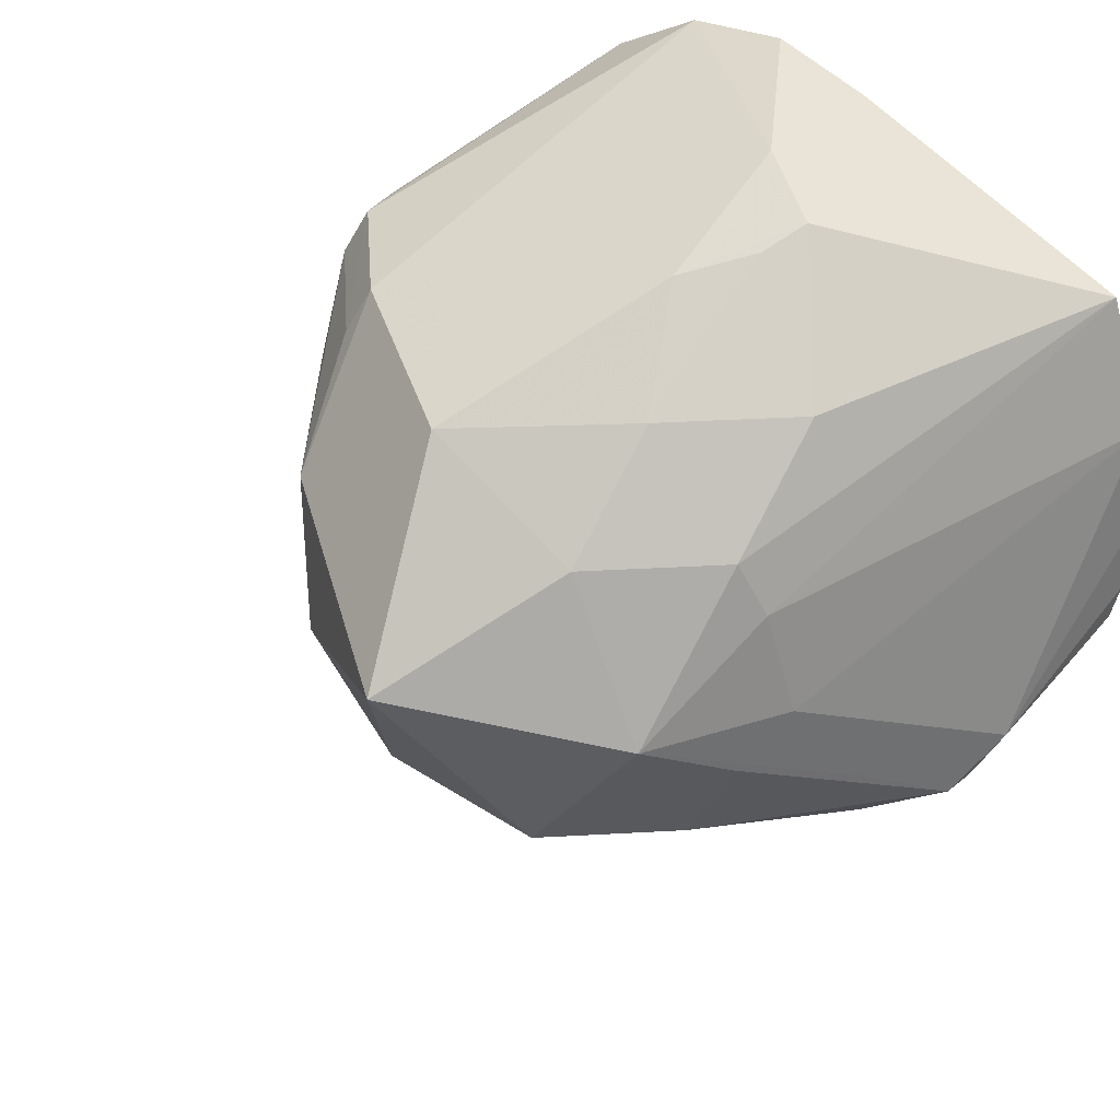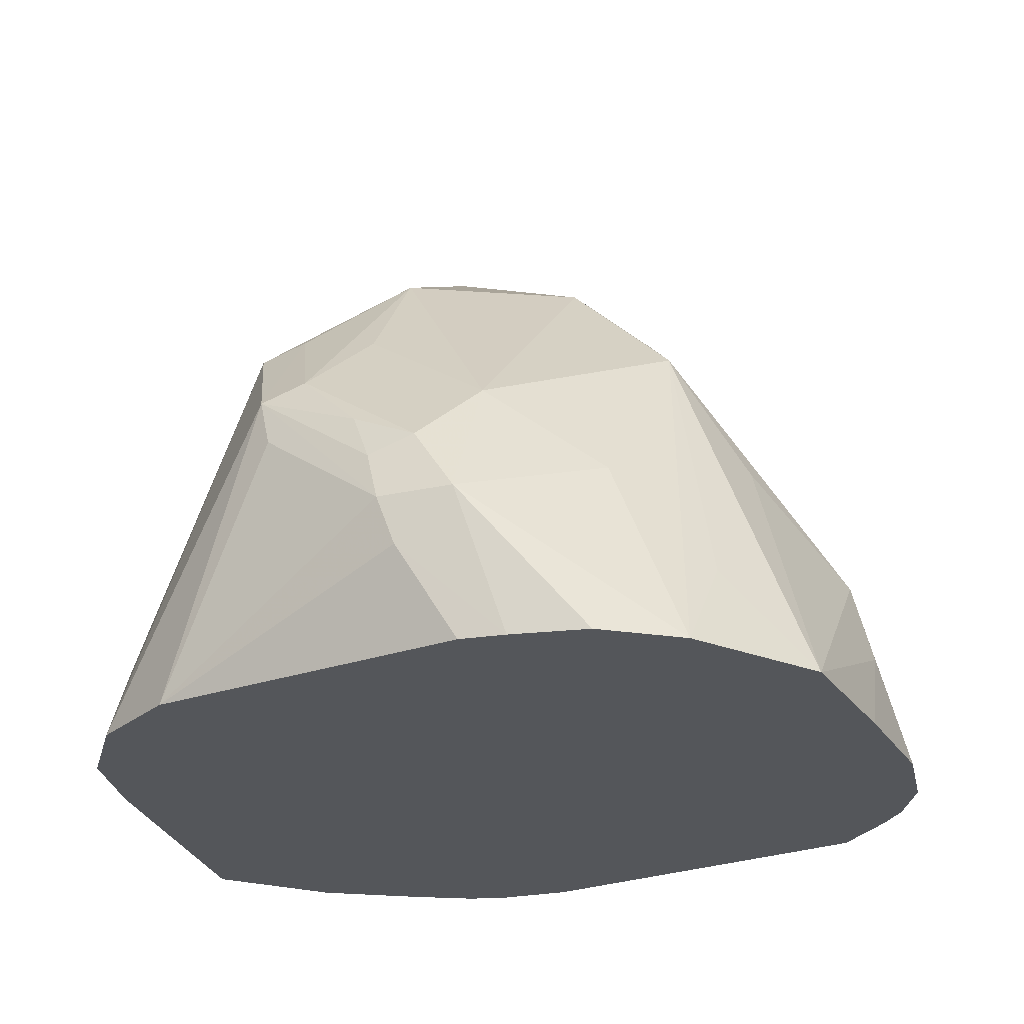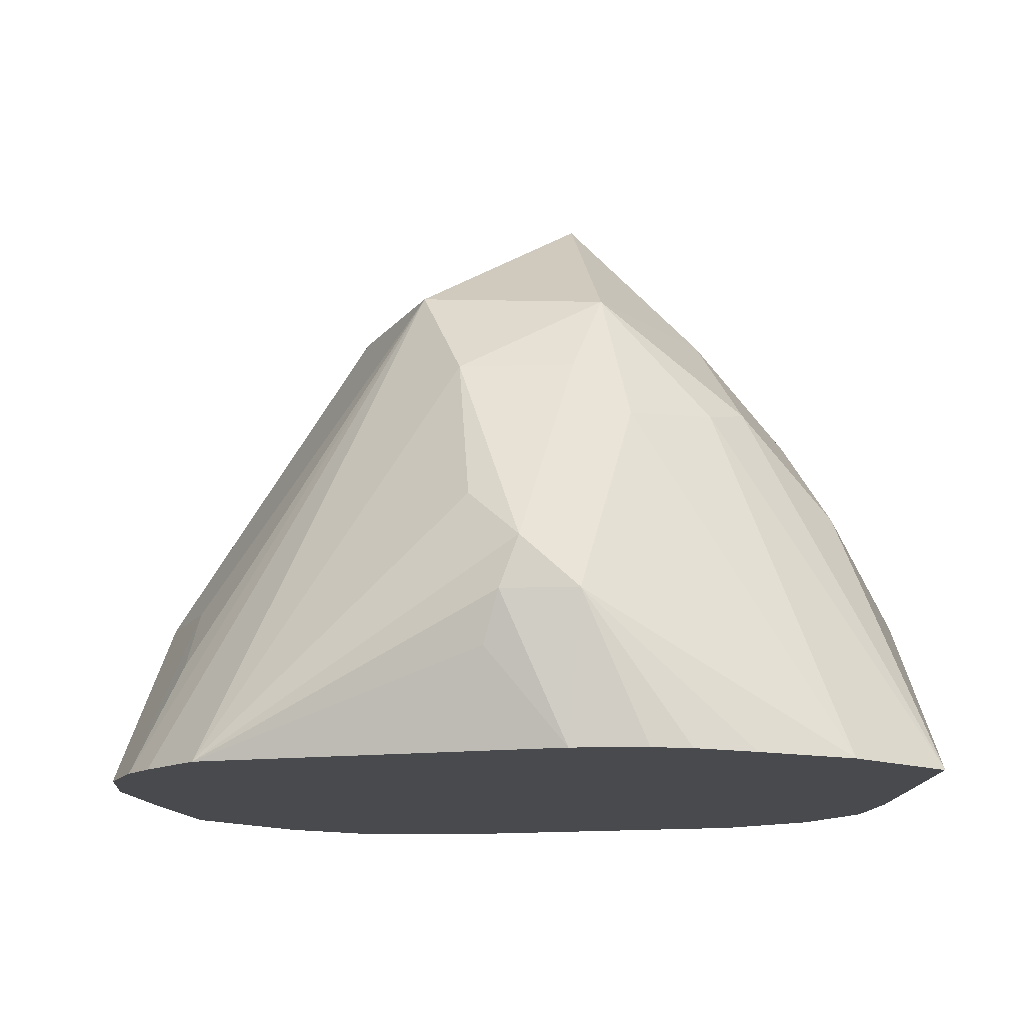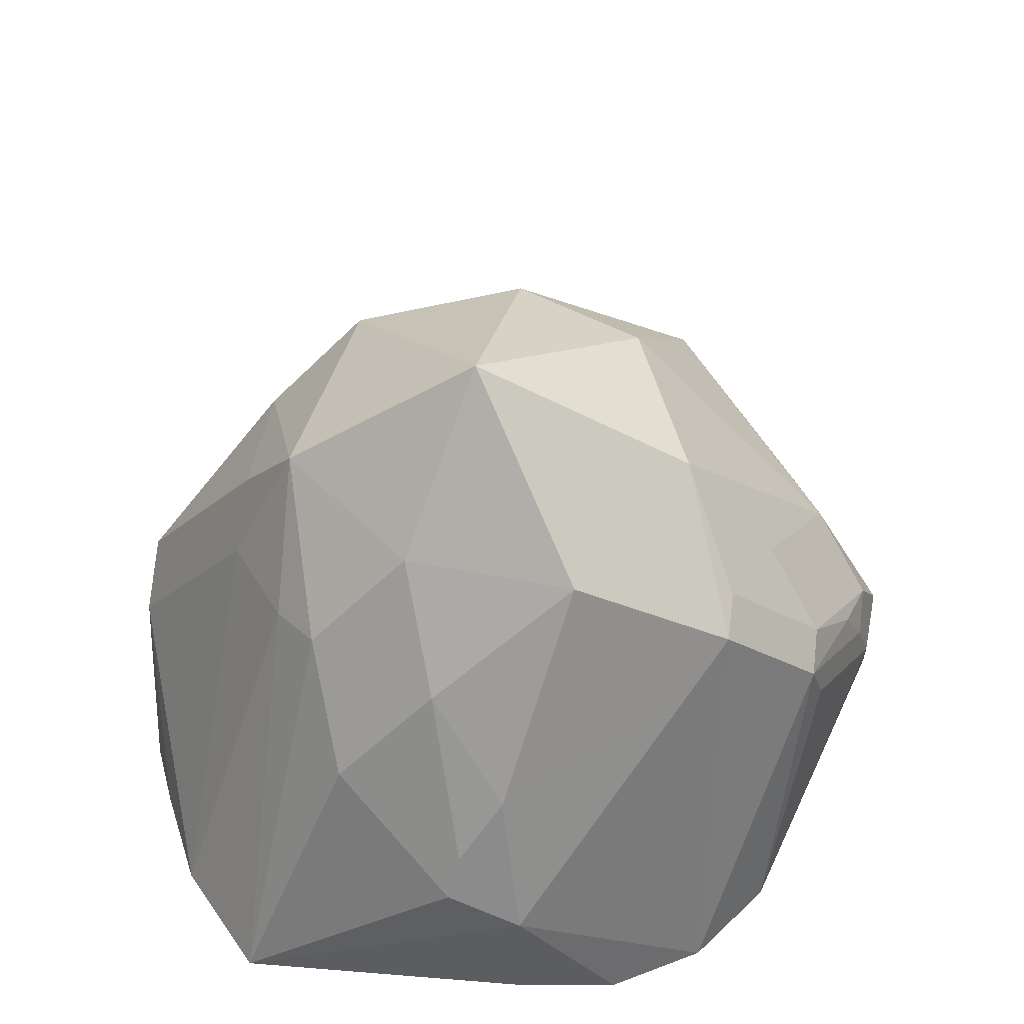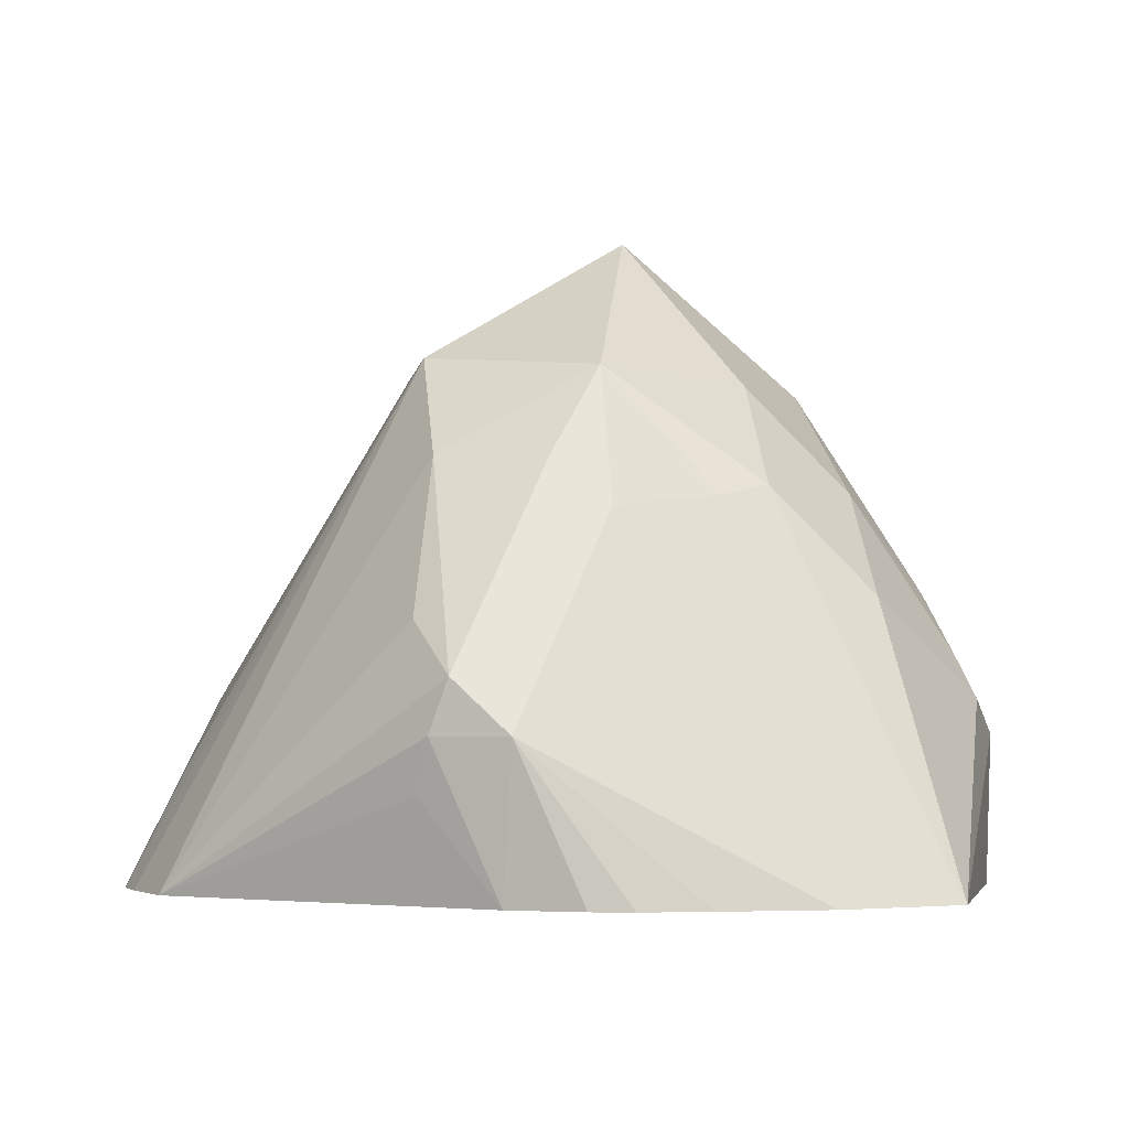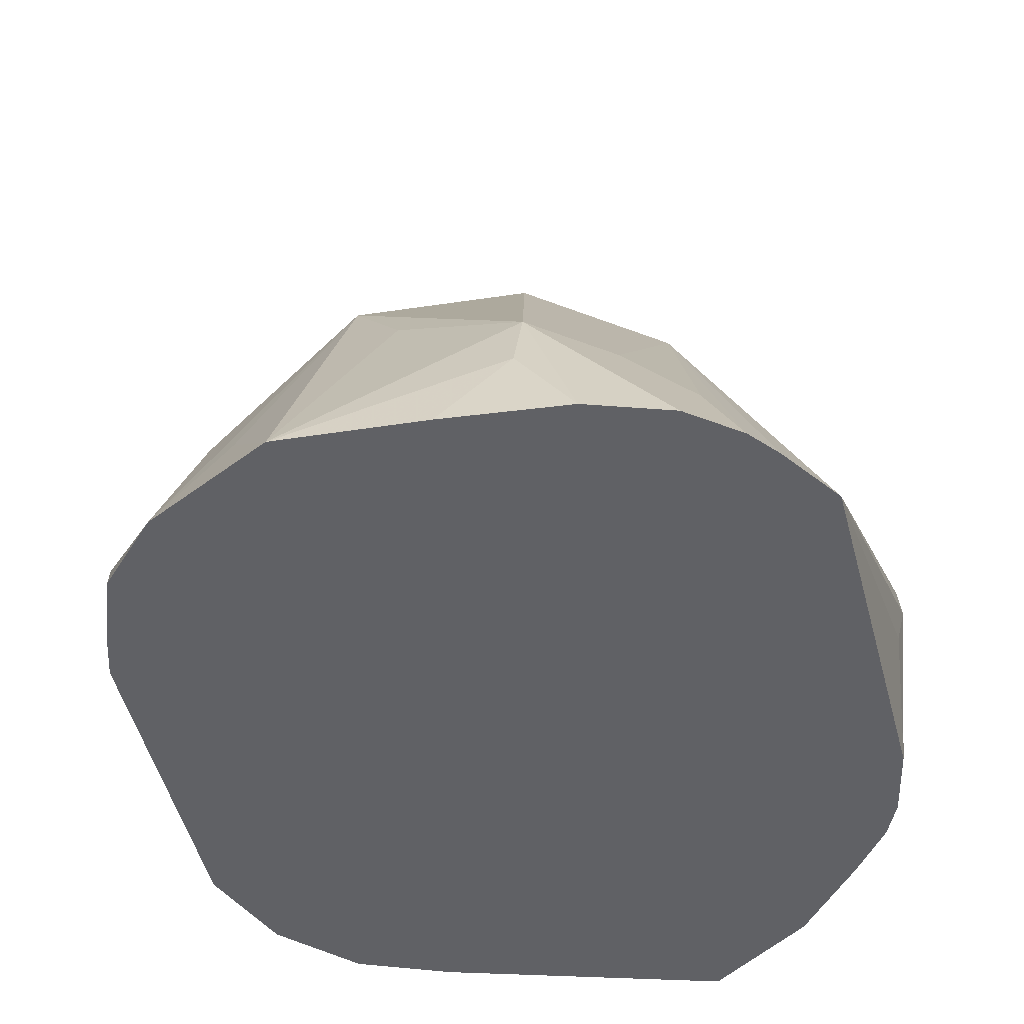
<metadata>
{"format":"obj","ext":"obj","renderer":"f3d","projection":"perspective","resolution":1024,"background":"white","views":[{"elev":36.6,"azim":-139.2,"up":"+Z"},{"elev":-25.3,"azim":83.4,"up":"+Y"},{"elev":-13.3,"azim":-112.7,"up":"+Y"},{"elev":52.2,"azim":-15.1,"up":"+Y"},{"elev":-3.3,"azim":-98.0,"up":"+Y"},{"elev":-48.2,"azim":156.6,"up":"+Y"}]}
</metadata>
<code>
v 0.08759 0.03245 0.3692
v 0.1107 0.06922 0.3876
v 0.1053 0.03245 0.3752
v 0.07399 0.03245 0.3692
v 0.1142 0.05192 0.3842
v 0.08997 0.06922 0.3876
v 0.09343 0.135 0.4257
v 0.1315 0.1107 0.4291
v 0.128 0.08653 0.4118
v 0.1544 0.03245 0.4062
v 0.1282 0.03245 0.3891
v 0.06594 0.03245 0.371
v 0.05711 0.135 0.4257
v 0.07615 0.05538 0.3807
v 0.1142 0.135 0.4464
v 0.07268 0.1609 0.4672
v 0.1523 0.08999 0.4707
v 0.1557 0.07268 0.4464
v 0.1683 0.03245 0.4339
v 0.1557 0.05192 0.4257
v 0.05063 0.03245 0.3759
v 0.03635 0.1142 0.4257
v 0.03461 0.1315 0.4568
v 0.1142 0.135 0.4828
v 0.05192 0.1298 0.488
v 0.08306 0.1315 0.5053
v 0.1142 0.1142 0.5139
v 0.1592 0.07614 0.4845
v 0.1661 0.0623 0.4776
v 0.1315 0.1107 0.4914
v 0.1707 0.03245 0.4523
v 0.003694 0.03245 0.435
v 0.0104 0.05192 0.4205
v 0.006935 0.0623 0.4222
v 0.005203 0.07268 0.4257
v 0.01818 0.08307 0.4205
v 0.02597 0.1142 0.4464
v 0.01385 0.08999 0.4361
v 0.02077 0.1038 0.4568
v 0.02597 0.1064 0.4776
v 0.03115 0.109 0.488
v 0.1177 0.1177 0.5053
v 0.1384 0.09689 0.5053
v 0.05192 0.109 0.5087
v 0.1038 0.1038 0.5191
v 0.06231 0.08999 0.526
v 0.1038 0.03245 0.5417
v 0.135 0.09345 0.5139
v 0.1592 0.0623 0.4914
v 0.1505 0.08307 0.4957
v 0.1557 0.07268 0.4931
v 0.1609 0.05192 0.488
v 0.1661 0.03245 0.4674
v -0.002737 0.03245 0.4488
v 6.82e-06 0.0623 0.4361
v -0.003406 0.03245 0.4923
v 0.00522 0.03245 0.5178
v 0.03115 0.08825 0.5087
v 0.04845 0.06922 0.5329
v 0.05192 0.07788 0.5295
v 0.06231 0.0623 0.5399
v 0.1224 0.03245 0.5308
v 0.08306 0.03245 0.5444
v 0.1384 0.08307 0.5122
v 0.1629 0.03245 0.4761
v -0.00452 0.03245 0.4568
v -0.00452 0.03245 0.4704
v 0.06313 0.03245 0.539
f 32 55 34
f 27 45 47
f 27 47 48
f 27 48 42
f 28 49 29
f 28 43 50
f 28 50 51
f 29 49 52
f 29 53 31
f 32 54 55
f 32 34 33
f 26 46 45
f 28 51 49
f 29 52 53
f 23 41 25
f 25 44 26
f 25 58 44
f 25 41 58
f 24 43 30
f 24 42 43
f 24 27 42
f 23 40 41
f 23 39 40
f 23 38 39
f 23 35 38
f 23 37 35
f 22 37 23
f 34 55 35
f 22 35 37
f 26 45 27
f 35 55 38
f 48 64 49
f 39 55 56
f 22 36 35
f 61 68 63
f 57 68 61
f 57 59 58
f 57 61 59
f 55 67 56
f 55 66 67
f 54 66 55
f 52 62 65
f 52 65 53
f 49 62 52
f 49 64 62
f 48 62 64
f 48 51 50
f 38 55 39
f 48 49 51
f 47 62 48
f 46 59 61
f 46 60 59
f 45 61 47
f 45 46 61
f 44 60 46
f 44 59 60
f 44 58 59
f 43 48 50
f 42 48 43
f 41 57 58
f 40 57 41
f 40 56 57
f 39 56 40
f 47 61 63
f 21 36 22
f 26 44 46
f 21 34 35
f 3 5 11
f 2 10 5
f 2 9 10
f 2 8 9
f 2 7 8
f 2 13 7
f 2 6 13
f 2 5 3
f 1 6 2
f 1 4 6
f 1 12 4
f 1 21 12
f 1 32 21
f 1 54 32
f 4 12 13
f 1 67 66
f 1 57 56
f 1 68 57
f 1 63 68
f 1 47 63
f 1 62 47
f 1 65 62
f 1 53 65
f 1 31 53
f 1 19 31
f 1 10 19
f 1 11 10
f 1 3 11
f 1 2 3
f 21 35 36
f 1 56 67
f 4 13 14
f 1 66 54
f 5 10 11
f 15 16 24
f 16 23 25
f 16 25 26
f 16 26 27
f 17 28 29
f 17 29 18
f 15 24 17
f 17 24 30
f 17 43 28
f 18 29 19
f 19 29 31
f 21 32 33
f 4 14 6
f 21 33 34
f 17 30 43
f 13 23 16
f 16 27 24
f 8 18 19
f 13 22 23
f 13 21 22
f 12 21 13
f 10 20 19
f 8 15 17
f 8 10 9
f 8 20 10
f 8 19 20
f 6 14 13
f 8 17 18
f 7 16 15
f 7 13 16
f 7 15 8

</code>
